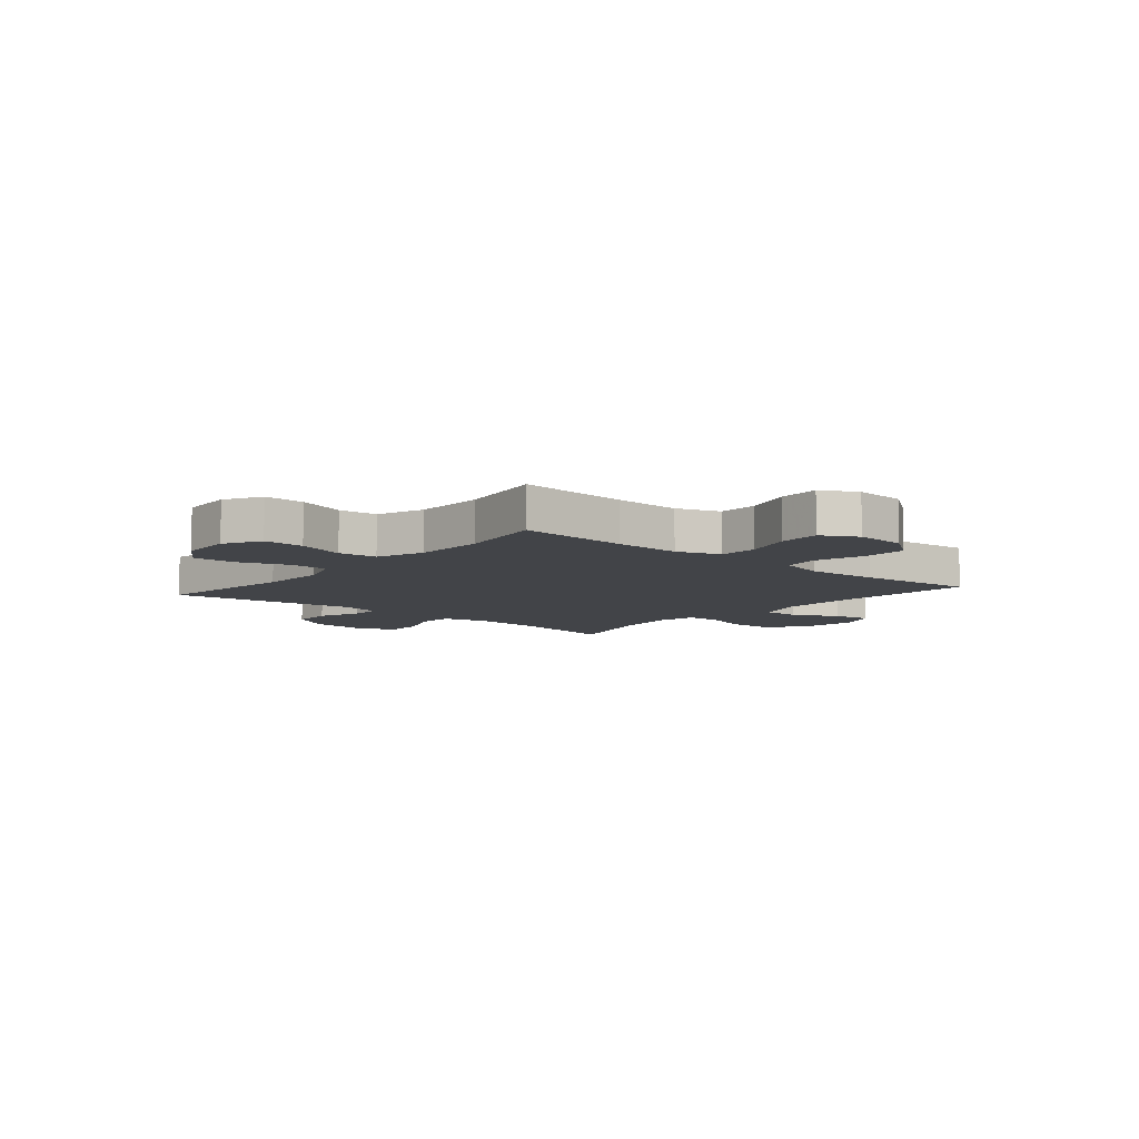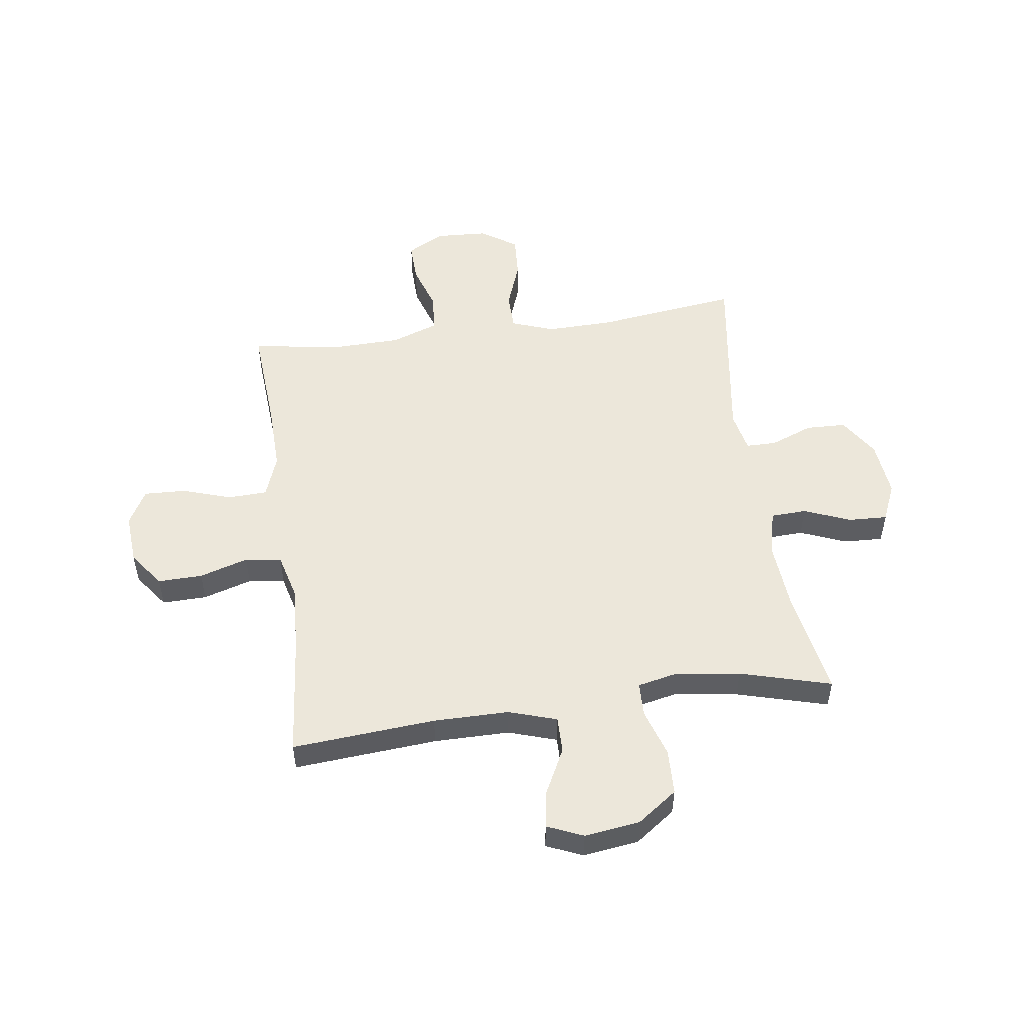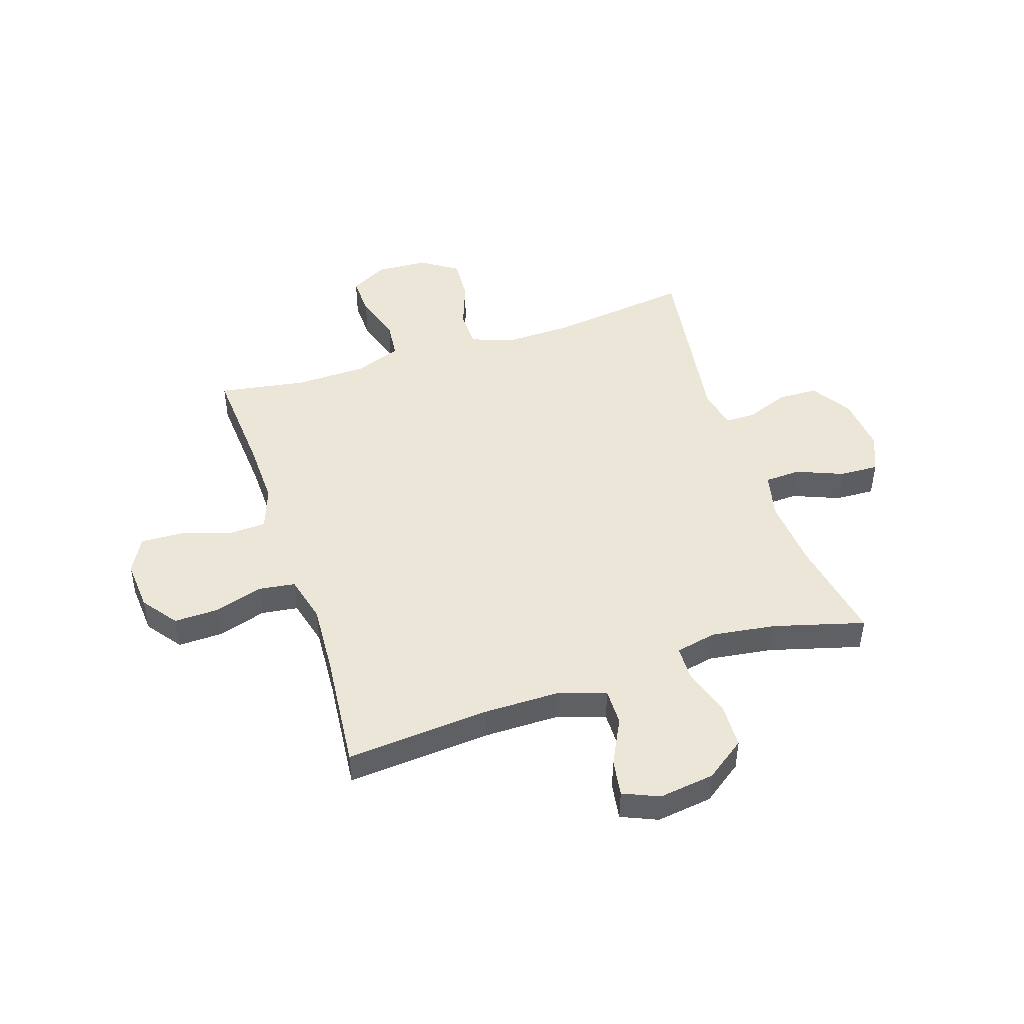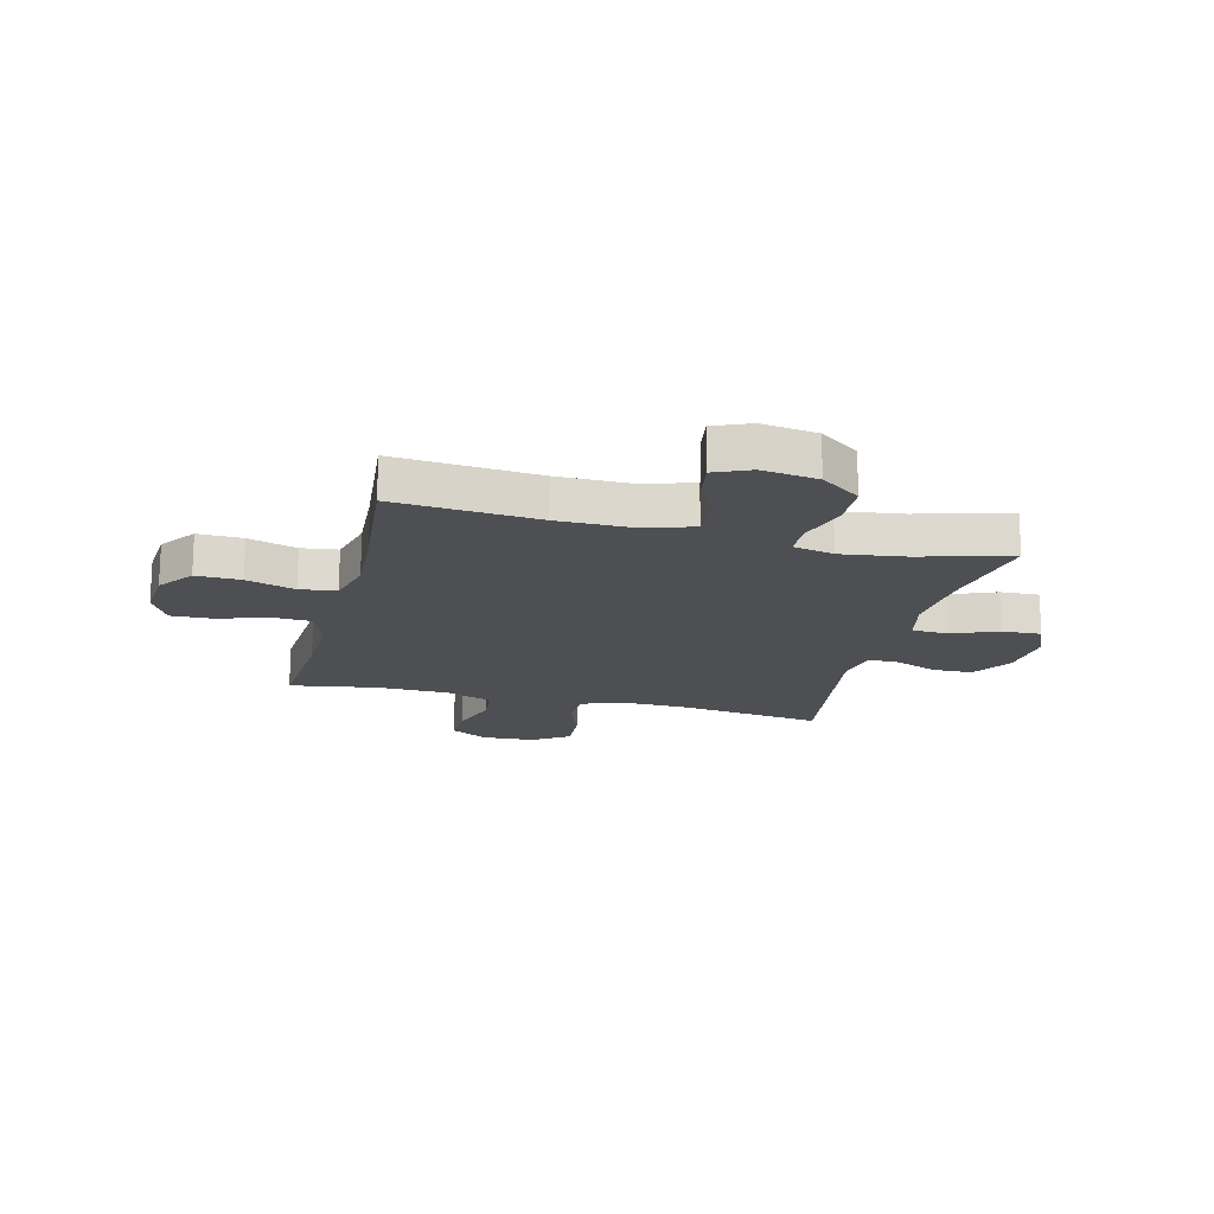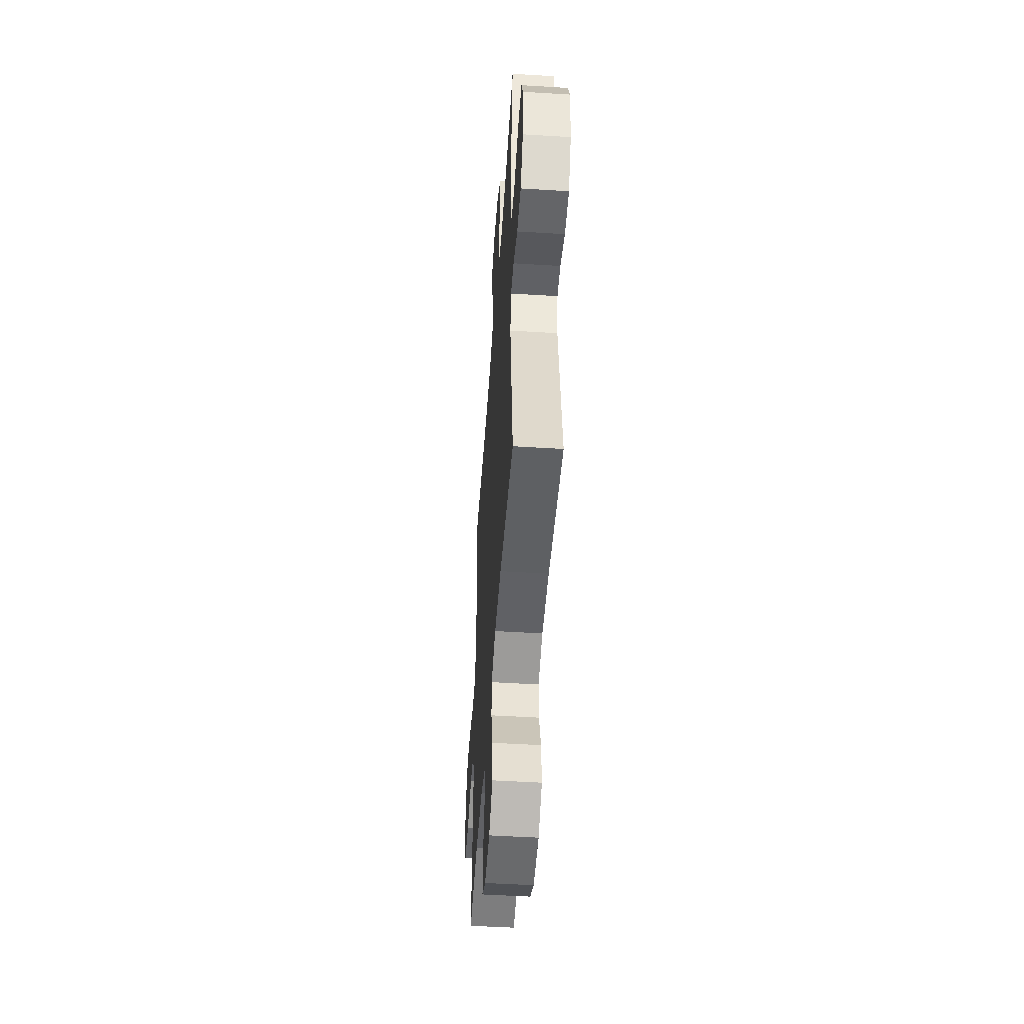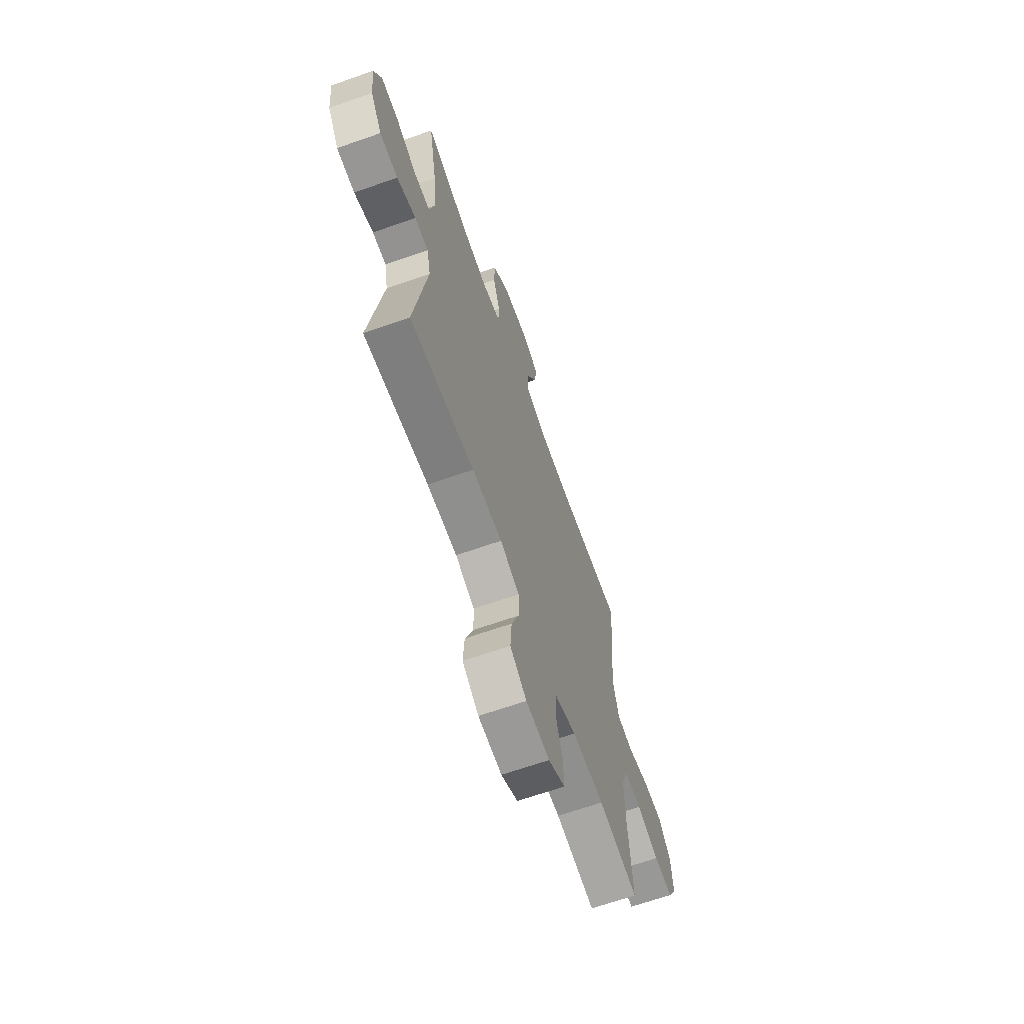
<metadata>
{"format":"obj","ext":"obj","renderer":"f3d","projection":"perspective","resolution":1024,"background":"white","views":[{"elev":-8.0,"azim":-130.5,"up":"+Y"},{"elev":51.6,"azim":-7.9,"up":"+Y"},{"elev":46.4,"azim":-18.2,"up":"+Y"},{"elev":-17.8,"azim":-14.2,"up":"+Y"},{"elev":-49.9,"azim":86.1,"up":"+Z"},{"elev":-66.4,"azim":109.4,"up":"+Z"}]}
</metadata>
<code>
v 0.5 0.07 0.5
v 0.466 0.07 0.31
v 0.456 0.07 0.18
v 0.476 0.07 0.096
v 0.541 0.07 0.093
v 0.625 0.07 0.127
v 0.696 0.07 0.13
v 0.726 0.07 0.06
v 0.716 0.07 -0.043
v 0.67 0.07 -0.116
v 0.597 0.07 -0.118
v 0.52 0.07 -0.088
v 0.465 0.07 -0.088
v 0.45 0.07 -0.162
v 0.5 0.07 -0.5
v 0.241 0.07 -0.466
v 0.12 0.07 -0.463
v 0.042 0.07 -0.491
v 0.041 0.07 -0.56
v 0.073 0.07 -0.648
v 0.078 0.07 -0.727
v 0.012 0.07 -0.771
v -0.083 0.07 -0.776
v -0.15 0.07 -0.739
v -0.148 0.07 -0.665
v -0.12 0.07 -0.578
v -0.127 0.07 -0.508
v -0.212 0.07 -0.477
v -0.341 0.07 -0.474
v -0.5 0.07 -0.5
v -0.486 0.07 -0.299
v -0.483 0.07 -0.179
v -0.511 0.07 -0.101
v -0.582 0.07 -0.098
v -0.671 0.07 -0.127
v -0.747 0.07 -0.13
v -0.782 0.07 -0.066
v -0.775 0.07 0.027
v -0.728 0.07 0.091
v -0.647 0.07 0.089
v -0.559 0.07 0.062
v -0.493 0.07 0.071
v -0.471 0.07 0.157
v -0.479 0.07 0.286
v -0.5 0.07 0.5
v -0.24 0.07 0.479
v -0.103 0.07 0.479
v -0.016 0.07 0.507
v -0.017 0.07 0.574
v -0.059 0.07 0.657
v -0.07 0.07 0.725
v -0.005 0.07 0.753
v 0.096 0.07 0.739
v 0.168 0.07 0.687
v 0.171 0.07 0.604
v 0.143 0.07 0.516
v 0.145 0.07 0.454
v 0.219 0.07 0.438
v 0.335 0.07 0.454
v 0.5 0 0.5
v 0.466 0 0.31
v 0.456 0 0.18
v 0.476 0 0.096
v 0.541 0 0.093
v 0.625 0 0.127
v 0.696 0 0.13
v 0.726 0 0.06
v 0.716 0 -0.043
v 0.67 0 -0.116
v 0.597 0 -0.118
v 0.52 0 -0.088
v 0.465 0 -0.088
v 0.45 0 -0.162
v 0.5 0 -0.5
v 0.241 0 -0.466
v 0.12 0 -0.463
v 0.042 0 -0.491
v 0.041 0 -0.56
v 0.073 0 -0.648
v 0.078 0 -0.727
v 0.012 0 -0.771
v -0.083 0 -0.776
v -0.15 0 -0.739
v -0.148 0 -0.665
v -0.12 0 -0.578
v -0.127 0 -0.508
v -0.212 0 -0.477
v -0.341 0 -0.474
v -0.5 0 -0.5
v -0.486 0 -0.299
v -0.483 0 -0.179
v -0.511 0 -0.101
v -0.582 0 -0.098
v -0.671 0 -0.127
v -0.747 0 -0.13
v -0.782 0 -0.066
v -0.775 0 0.027
v -0.728 0 0.091
v -0.647 0 0.089
v -0.559 0 0.062
v -0.493 0 0.071
v -0.471 0 0.157
v -0.479 0 0.286
v -0.5 0 0.5
v -0.24 0 0.479
v -0.103 0 0.479
v -0.016 0 0.507
v -0.017 0 0.574
v -0.059 0 0.657
v -0.07 0 0.725
v -0.005 0 0.753
v 0.096 0 0.739
v 0.168 0 0.687
v 0.171 0 0.604
v 0.143 0 0.516
v 0.145 0 0.454
v 0.219 0 0.438
v 0.335 0 0.454
f 54 55 56
f 53 54 56
f 52 53 56
f 51 52 56
f 50 51 56
f 49 50 56
f 48 49 56 57
f 47 48 57
f 46 47 57 58
f 44 45 46 58
f 39 40 41
f 38 39 41
f 37 38 41
f 36 37 41
f 35 36 41
f 34 35 41
f 33 34 41 42
f 32 33 42 43
f 29 30 31
f 31 32 43
f 29 31 43
f 28 29 43
f 24 25 26
f 23 24 26
f 22 23 26
f 21 22 26
f 20 21 26
f 19 20 26
f 18 19 26 27
f 44 58 59
f 43 44 59
f 28 43 59
f 27 28 59
f 18 27 59
f 17 18 59
f 10 11 12
f 9 10 12
f 8 9 12
f 7 8 12
f 6 7 12
f 5 6 12
f 4 5 12 13
f 3 4 13 14
f 59 1 2
f 17 59 2
f 16 17 2
f 14 15 16
f 3 14 16
f 2 3 16
f 115 114 113
f 115 113 112
f 115 112 111
f 115 111 110
f 115 110 109
f 115 109 108
f 116 115 108 107
f 116 107 106
f 117 116 106 105
f 117 105 104 103
f 100 99 98
f 100 98 97
f 100 97 96
f 100 96 95
f 100 95 94
f 100 94 93
f 101 100 93 92
f 102 101 92 91
f 90 89 88
f 102 91 90
f 102 90 88
f 102 88 87
f 85 84 83
f 85 83 82
f 85 82 81
f 85 81 80
f 85 80 79
f 85 79 78
f 86 85 78 77
f 118 117 103
f 118 103 102
f 118 102 87
f 118 87 86
f 118 86 77
f 118 77 76
f 71 70 69
f 71 69 68
f 71 68 67
f 71 67 66
f 71 66 65
f 71 65 64
f 72 71 64 63
f 73 72 63 62
f 61 60 118
f 61 118 76
f 61 76 75
f 75 74 73
f 75 73 62
f 75 62 61
f 1 60 61 2
f 2 61 62 3
f 3 62 63 4
f 4 63 64 5
f 5 64 65 6
f 6 65 66 7
f 7 66 67 8
f 8 67 68 9
f 9 68 69 10
f 10 69 70 11
f 11 70 71 12
f 12 71 72 13
f 13 72 73 14
f 14 73 74 15
f 15 74 75 16
f 16 75 76 17
f 17 76 77 18
f 18 77 78 19
f 19 78 79 20
f 20 79 80 21
f 21 80 81 22
f 22 81 82 23
f 23 82 83 24
f 24 83 84 25
f 25 84 85 26
f 26 85 86 27
f 27 86 87 28
f 28 87 88 29
f 29 88 89 30
f 30 89 90 31
f 31 90 91 32
f 32 91 92 33
f 33 92 93 34
f 34 93 94 35
f 35 94 95 36
f 36 95 96 37
f 37 96 97 38
f 38 97 98 39
f 39 98 99 40
f 40 99 100 41
f 41 100 101 42
f 42 101 102 43
f 43 102 103 44
f 44 103 104 45
f 45 104 105 46
f 46 105 106 47
f 47 106 107 48
f 48 107 108 49
f 49 108 109 50
f 50 109 110 51
f 51 110 111 52
f 52 111 112 53
f 53 112 113 54
f 54 113 114 55
f 55 114 115 56
f 56 115 116 57
f 57 116 117 58
f 58 117 118 59
f 59 118 60 1

</code>
